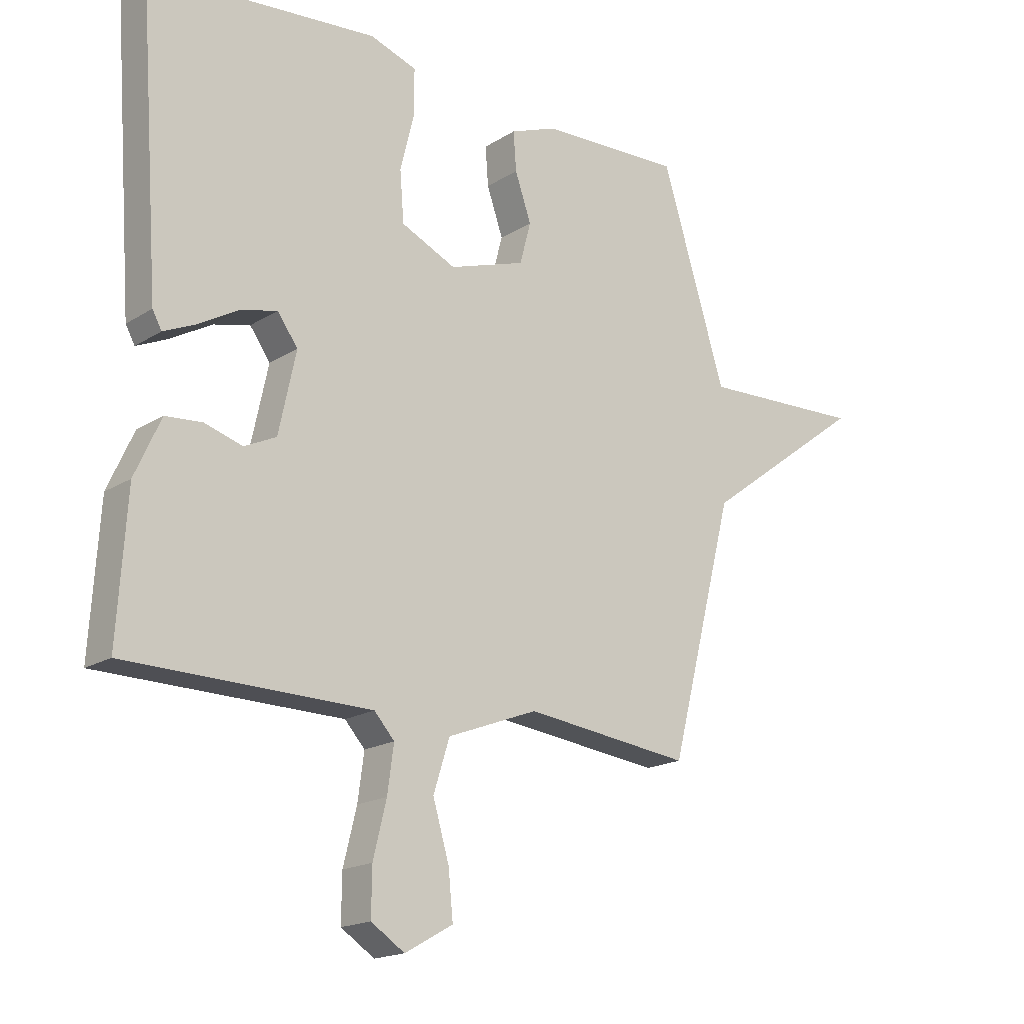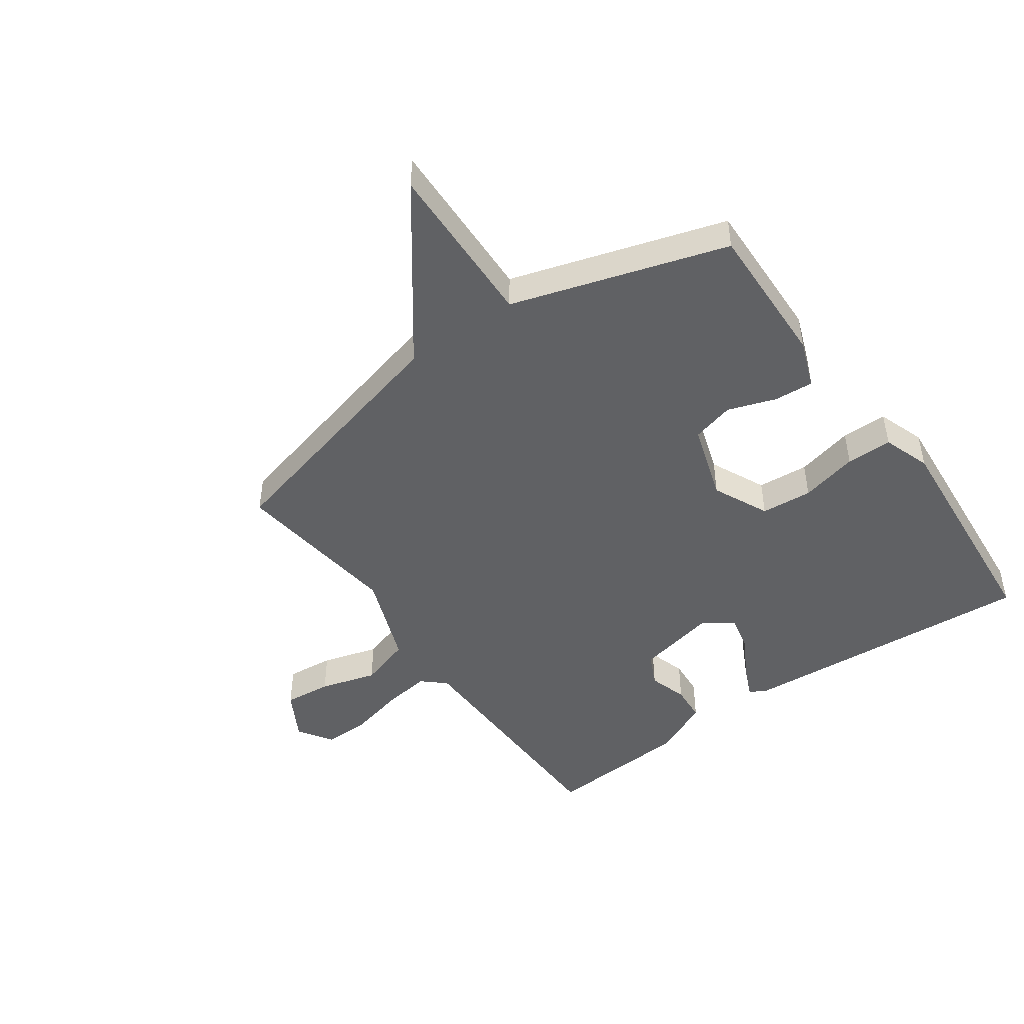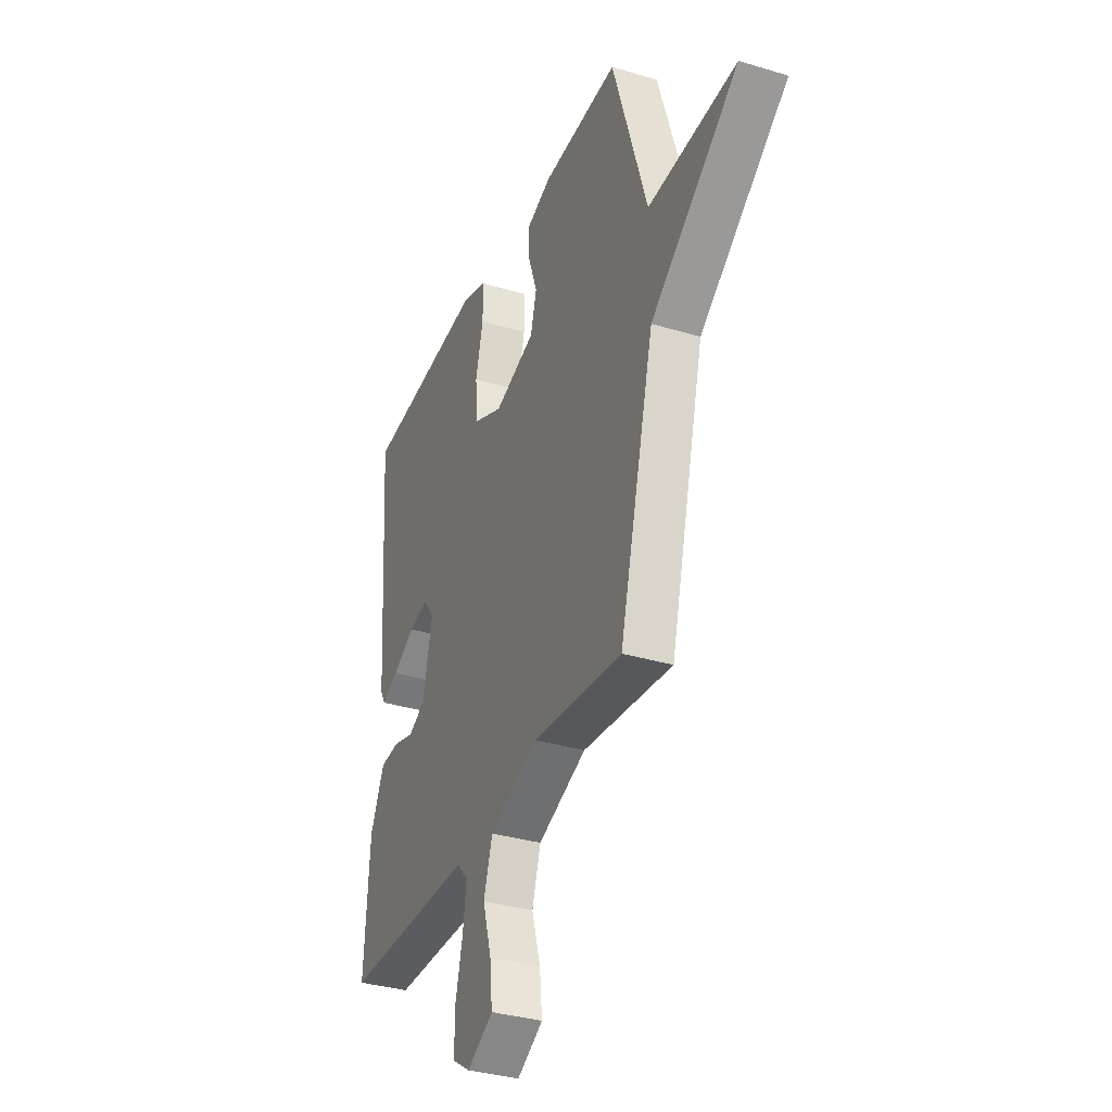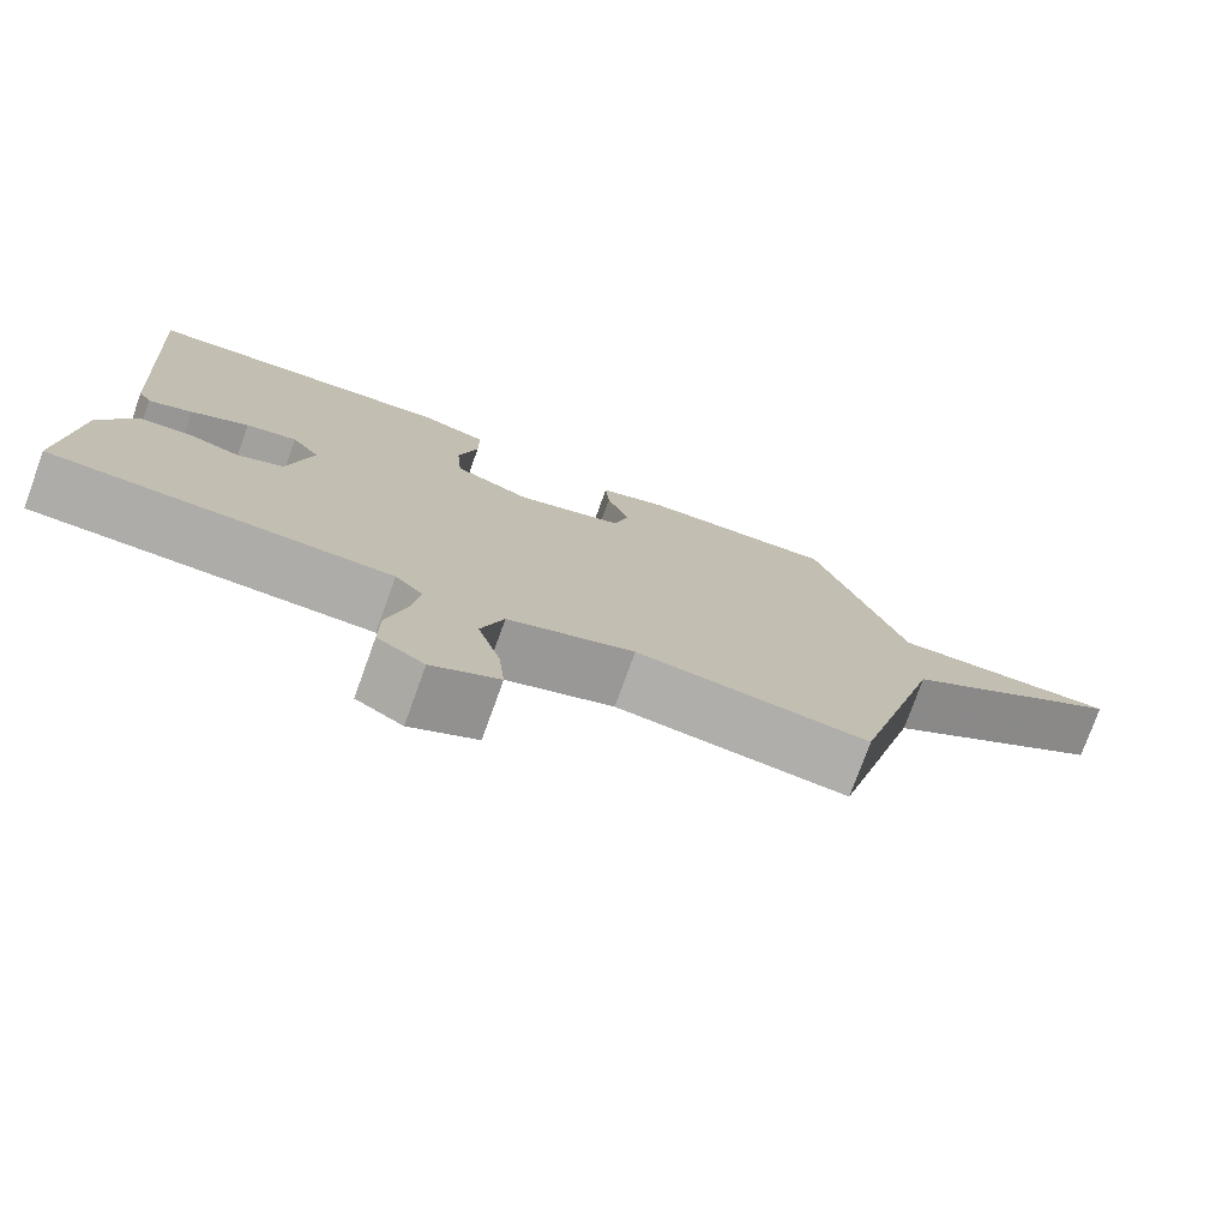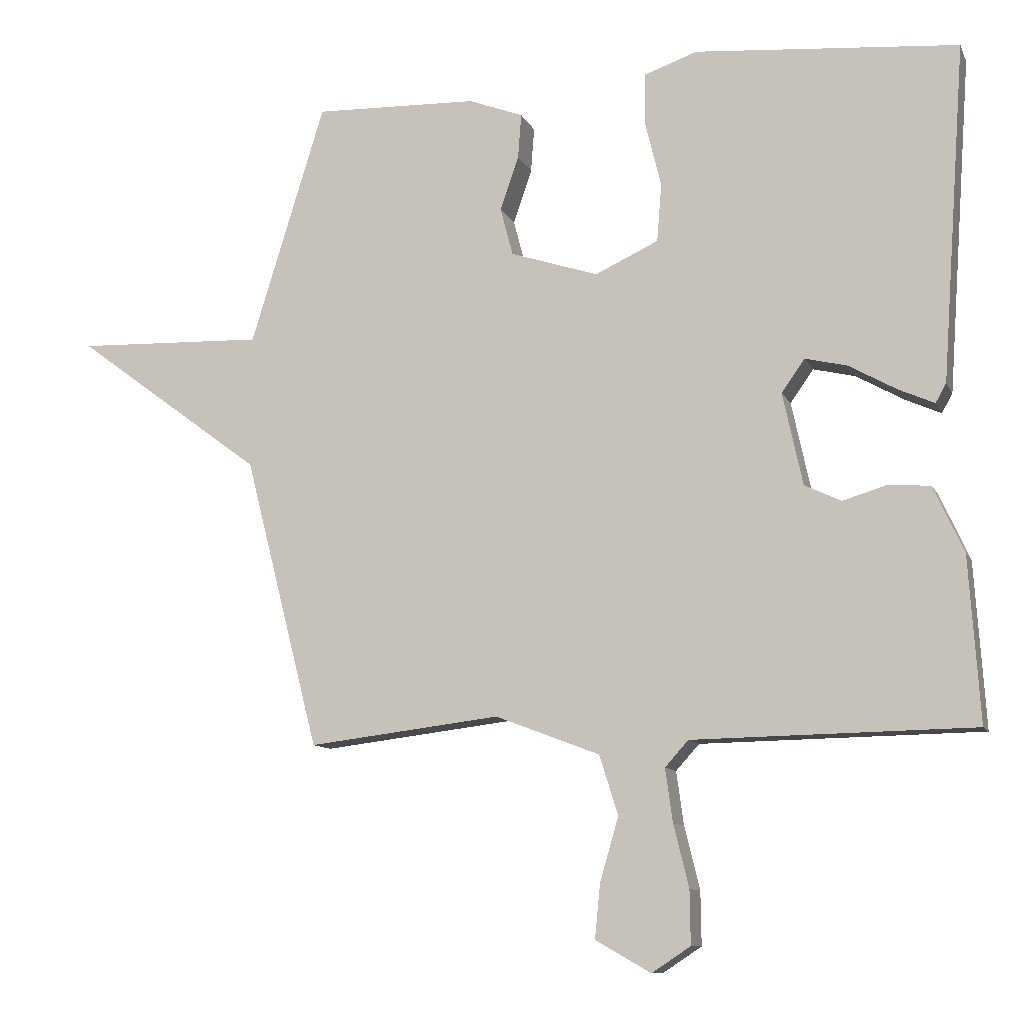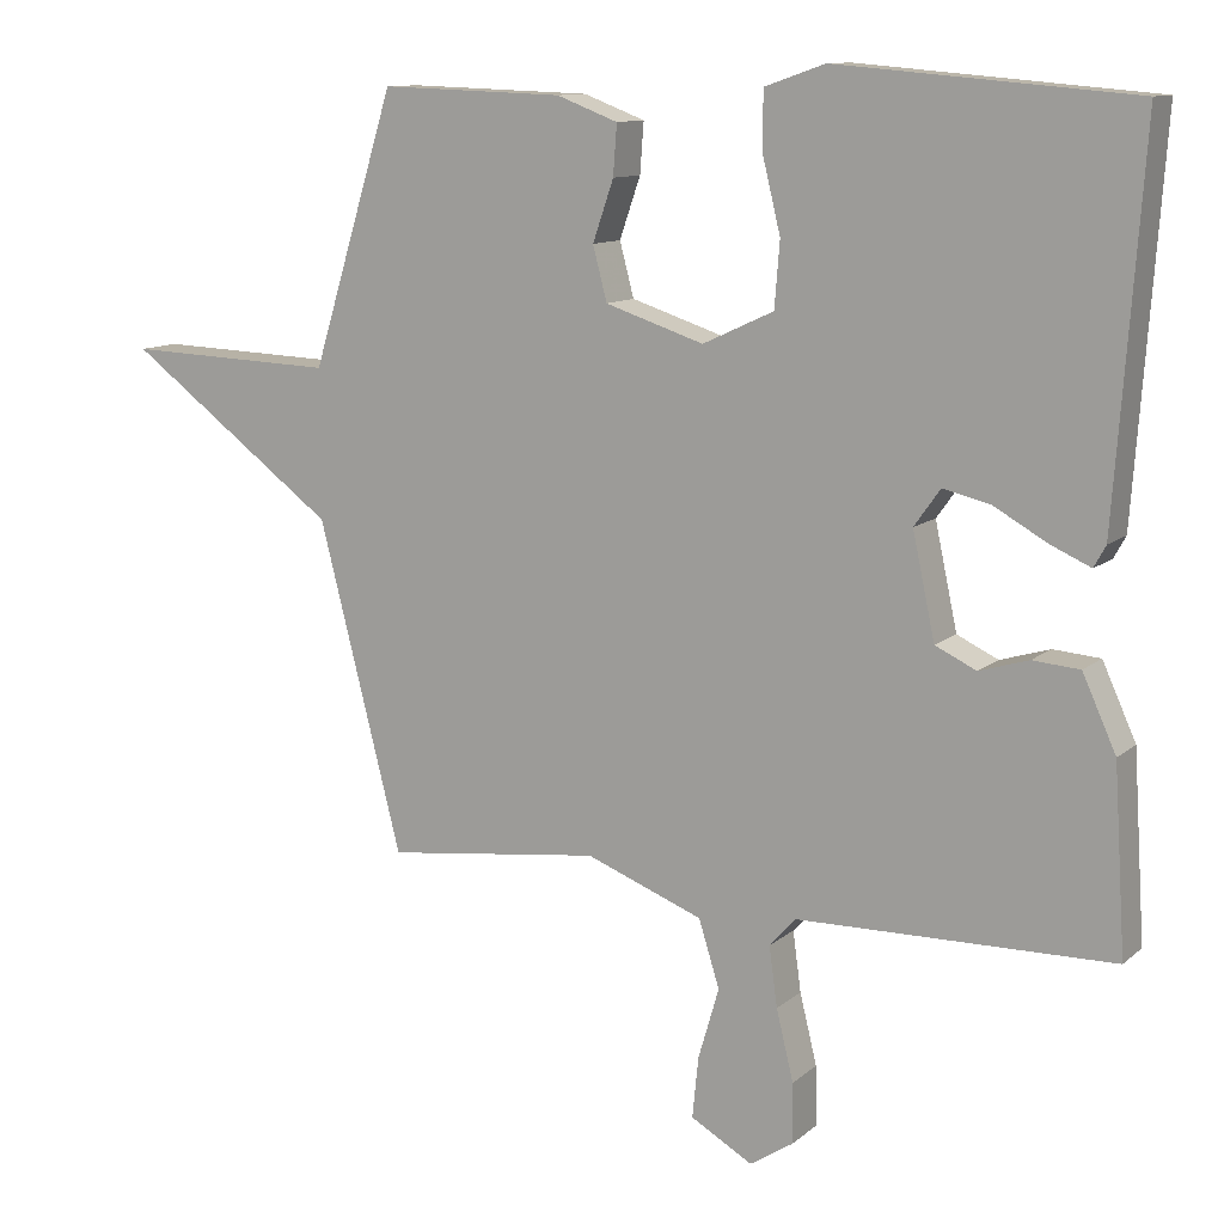
<metadata>
{"format":"obj","ext":"obj","renderer":"f3d","projection":"perspective","resolution":1024,"background":"white","views":[{"elev":-17.7,"azim":140.6,"up":"+Z"},{"elev":-46.8,"azim":-54.5,"up":"+Y"},{"elev":-34.5,"azim":-112.0,"up":"+Z"},{"elev":-76.8,"azim":160.1,"up":"+Z"},{"elev":-10.2,"azim":17.0,"up":"+Z"},{"elev":11.3,"azim":28.4,"up":"+Z"}]}
</metadata>
<code>
v 0.5 0.07 0.5
v 0.464 0.07 -0.005
v 0.448 0.07 -0.034
v 0.394 0.07 -0.01
v 0.323 0.07 0.03
v 0.26 0.07 0.045
v 0.225 0.07 -0.004
v 0.255 0.07 -0.143
v 0.31 0.07 -0.169
v 0.376 0.07 -0.149
v 0.439 0.07 -0.154
v 0.484 0.07 -0.253
v 0.5 0.07 -0.5
v 0.079 0.07 -0.507
v 0.044 0.07 -0.546
v 0.055 0.07 -0.626
v 0.078 0.07 -0.72
v 0.079 0.07 -0.8
v 0.021 0.07 -0.838
v -0.062 0.07 -0.791
v -0.054 0.07 -0.71
v -0.026 0.07 -0.614
v -0.054 0.07 -0.525
v -0.211 0.07 -0.465
v -0.5 0.07 -0.5
v -0.612 0.07 -0.062
v -0.895 0.07 0.148
v -0.612 0.07 0.138
v -0.5 0.07 0.5
v -0.254 0.07 0.492
v -0.172 0.07 0.461
v -0.177 0.07 0.394
v -0.205 0.07 0.313
v -0.186 0.07 0.241
v -0.054 0.07 0.198
v 0.041 0.07 0.242
v 0.048 0.07 0.329
v 0.024 0.07 0.427
v 0.024 0.07 0.505
v 0.105 0.07 0.533
v 0.5 0 0.5
v 0.464 0 -0.005
v 0.448 0 -0.034
v 0.394 0 -0.01
v 0.323 0 0.03
v 0.26 0 0.045
v 0.225 0 -0.004
v 0.255 0 -0.143
v 0.31 0 -0.169
v 0.376 0 -0.149
v 0.439 0 -0.154
v 0.484 0 -0.253
v 0.5 0 -0.5
v 0.079 0 -0.507
v 0.044 0 -0.546
v 0.055 0 -0.626
v 0.078 0 -0.72
v 0.079 0 -0.8
v 0.021 0 -0.838
v -0.062 0 -0.791
v -0.054 0 -0.71
v -0.026 0 -0.614
v -0.054 0 -0.525
v -0.211 0 -0.465
v -0.5 0 -0.5
v -0.612 0 -0.062
v -0.895 0 0.148
v -0.612 0 0.138
v -0.5 0 0.5
v -0.254 0 0.492
v -0.172 0 0.461
v -0.177 0 0.394
v -0.205 0 0.313
v -0.186 0 0.241
v -0.054 0 0.198
v 0.041 0 0.242
v 0.048 0 0.329
v 0.024 0 0.427
v 0.024 0 0.505
v 0.105 0 0.533
f 3 4 5
f 2 3 5
f 1 2 5
f 40 1 5
f 39 40 5
f 38 39 5
f 37 38 5
f 36 37 5 6
f 35 36 6 7
f 34 35 7 8
f 31 32 33
f 30 31 33
f 29 30 33
f 28 29 33
f 28 33 34
f 26 27 28
f 28 34 8
f 26 28 8
f 25 26 8
f 24 25 8
f 20 21 22
f 19 20 22
f 18 19 22
f 17 18 22
f 16 17 22
f 15 16 22 23
f 24 8 9
f 23 24 9
f 15 23 9
f 14 15 9
f 12 13 14
f 11 12 14
f 10 11 14
f 9 10 14
f 45 44 43
f 45 43 42
f 45 42 41
f 45 41 80
f 45 80 79
f 45 79 78
f 45 78 77
f 46 45 77 76
f 47 46 76 75
f 48 47 75 74
f 73 72 71
f 73 71 70
f 73 70 69
f 73 69 68
f 74 73 68
f 68 67 66
f 48 74 68
f 48 68 66
f 48 66 65
f 48 65 64
f 62 61 60
f 62 60 59
f 62 59 58
f 62 58 57
f 62 57 56
f 63 62 56 55
f 49 48 64
f 49 64 63
f 49 63 55
f 49 55 54
f 54 53 52
f 54 52 51
f 54 51 50
f 54 50 49
f 1 41 42 2
f 2 42 43 3
f 3 43 44 4
f 4 44 45 5
f 5 45 46 6
f 6 46 47 7
f 7 47 48 8
f 8 48 49 9
f 9 49 50 10
f 10 50 51 11
f 11 51 52 12
f 12 52 53 13
f 13 53 54 14
f 14 54 55 15
f 15 55 56 16
f 16 56 57 17
f 17 57 58 18
f 18 58 59 19
f 19 59 60 20
f 20 60 61 21
f 21 61 62 22
f 22 62 63 23
f 23 63 64 24
f 24 64 65 25
f 25 65 66 26
f 26 66 67 27
f 27 67 68 28
f 28 68 69 29
f 29 69 70 30
f 30 70 71 31
f 31 71 72 32
f 32 72 73 33
f 33 73 74 34
f 34 74 75 35
f 35 75 76 36
f 36 76 77 37
f 37 77 78 38
f 38 78 79 39
f 39 79 80 40
f 40 80 41 1

</code>
